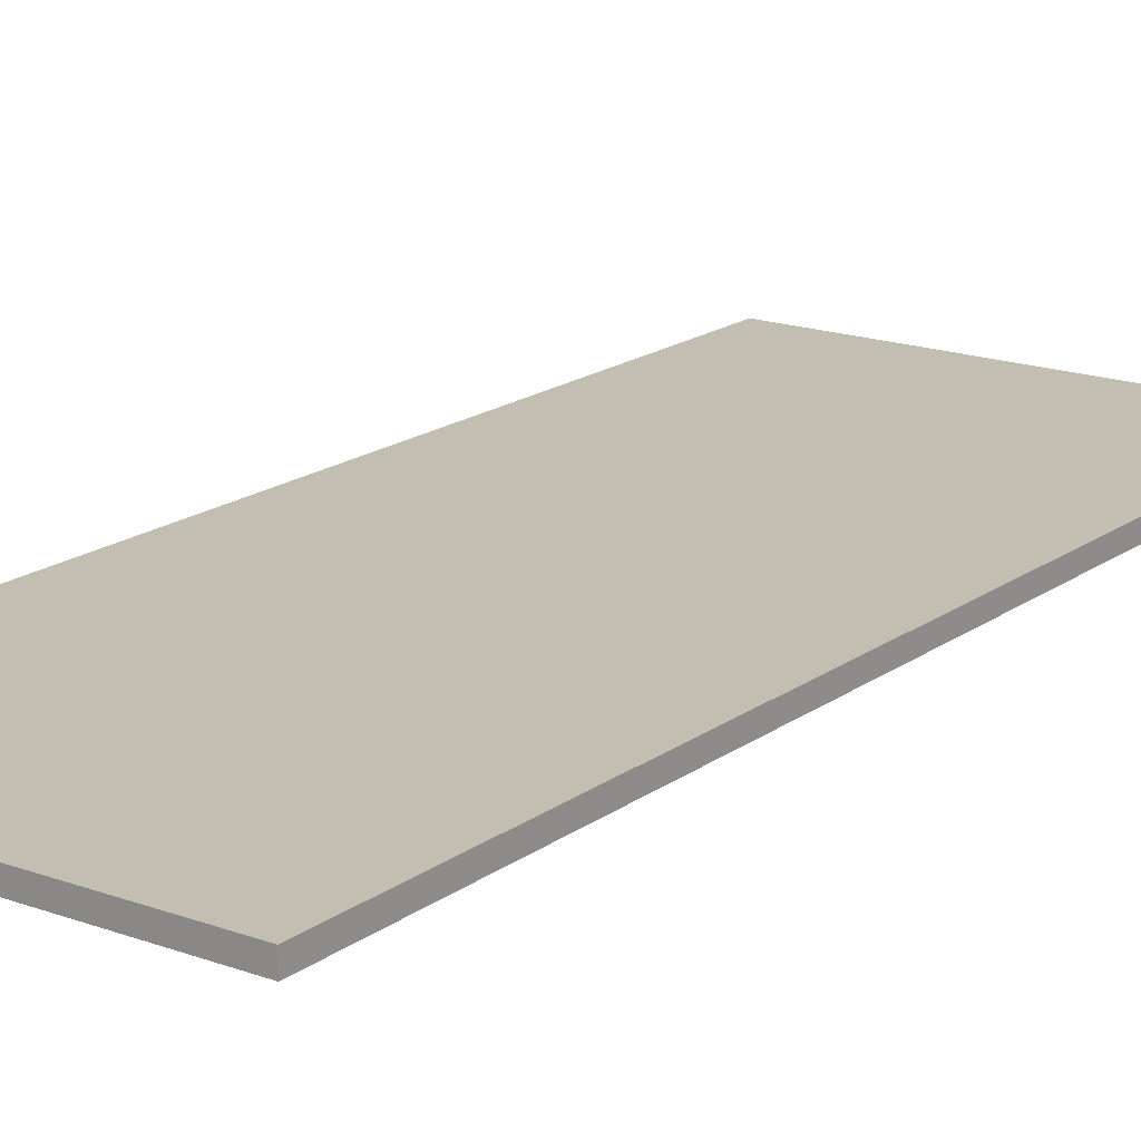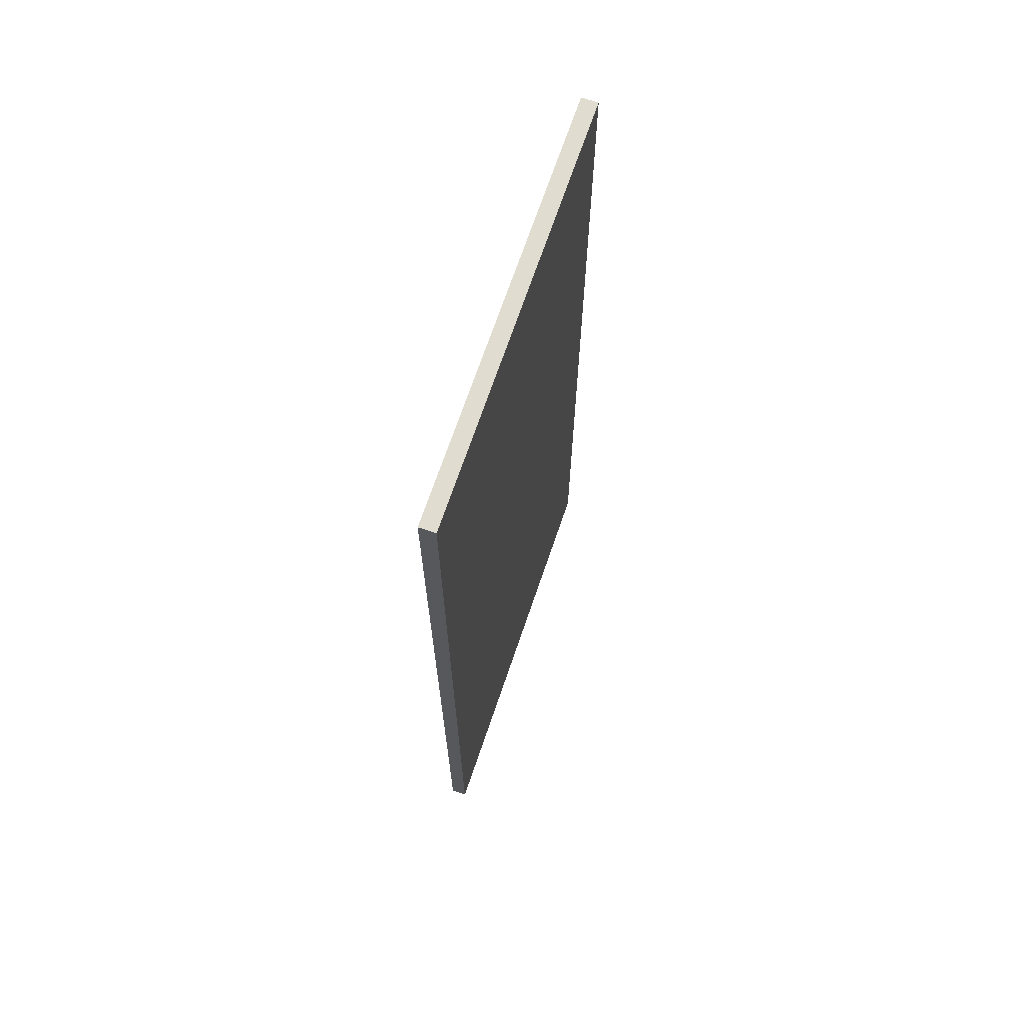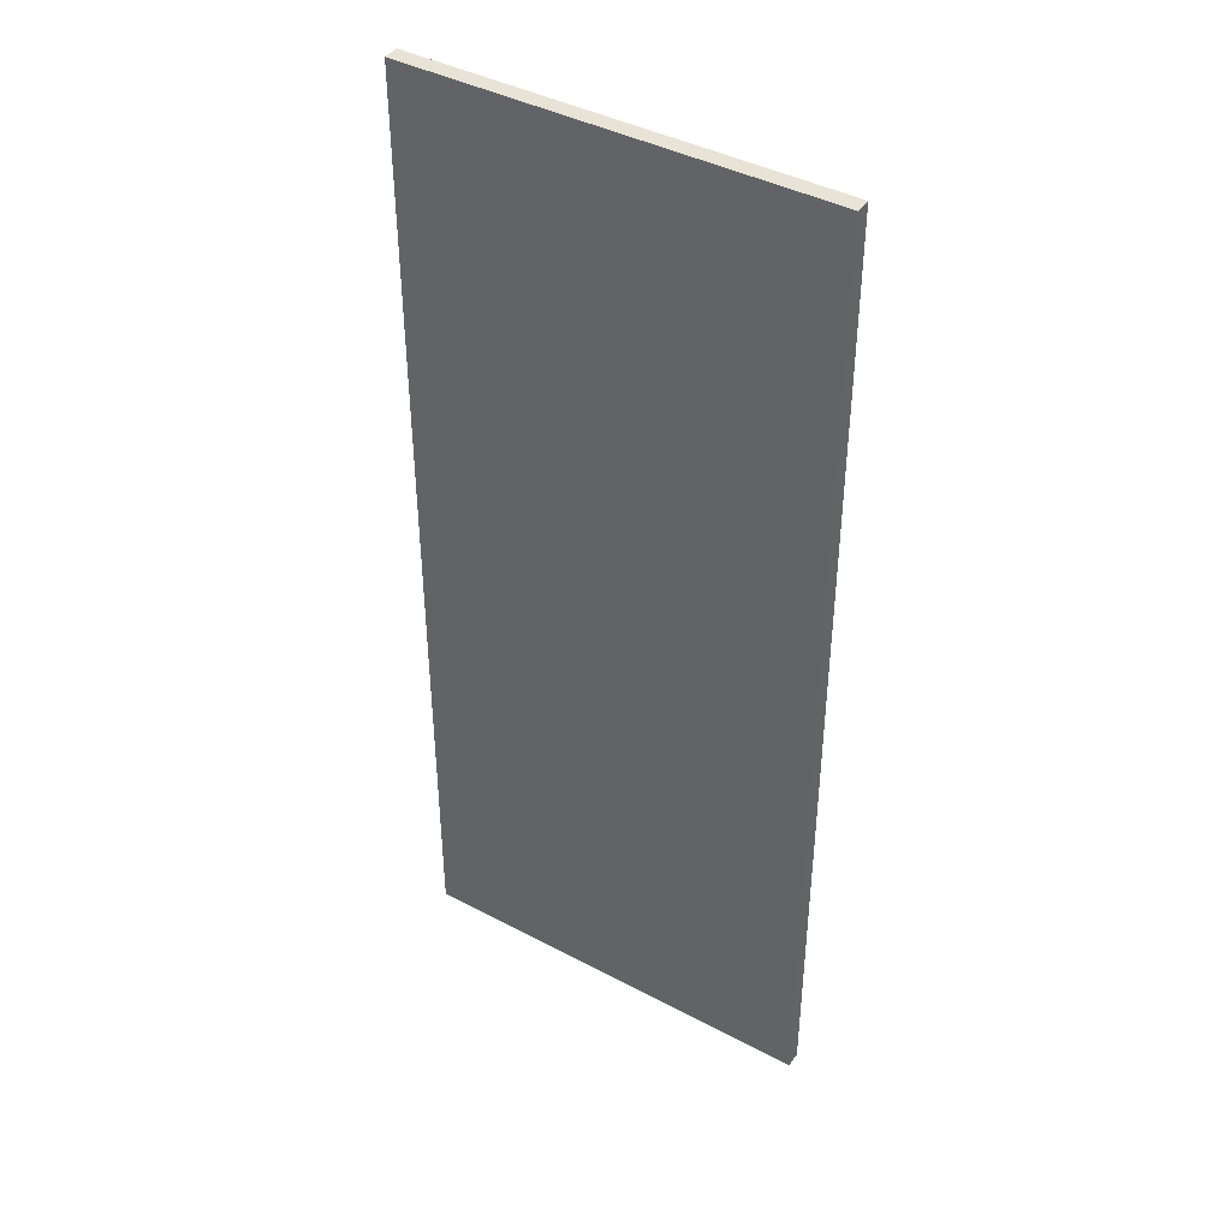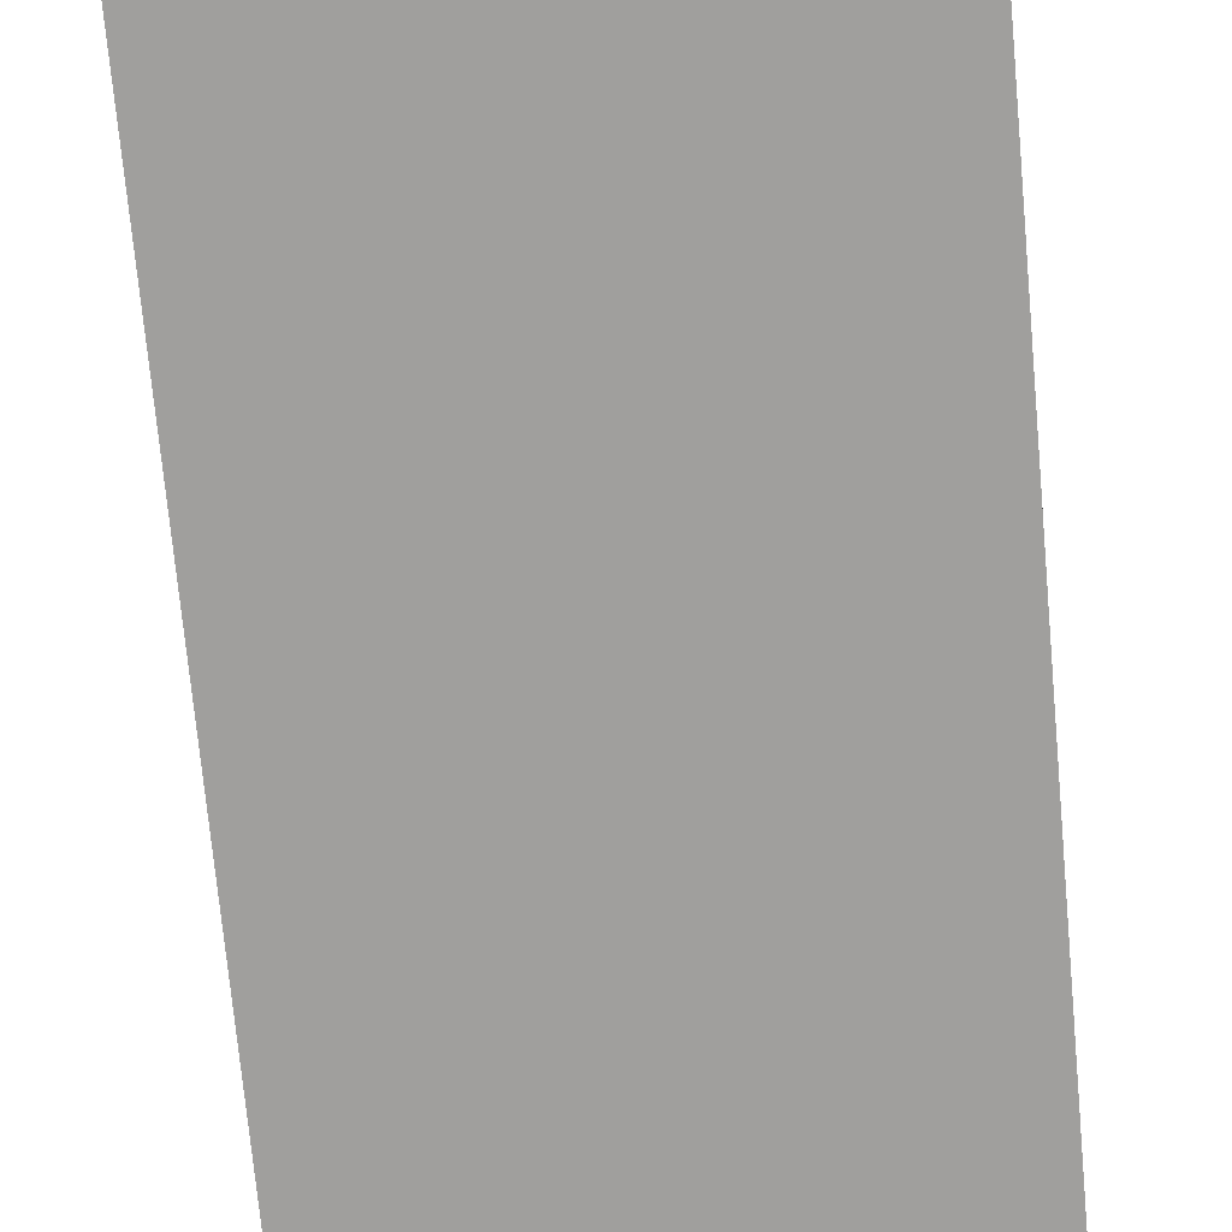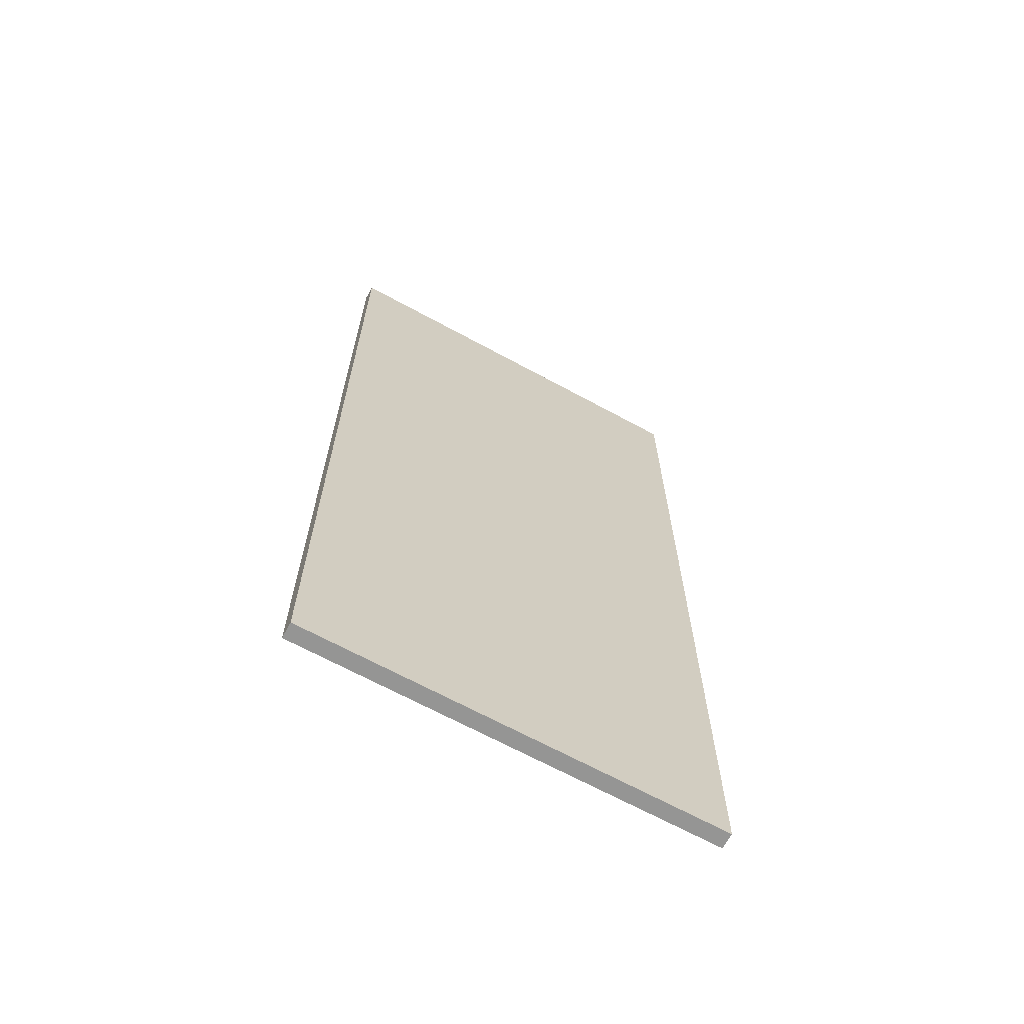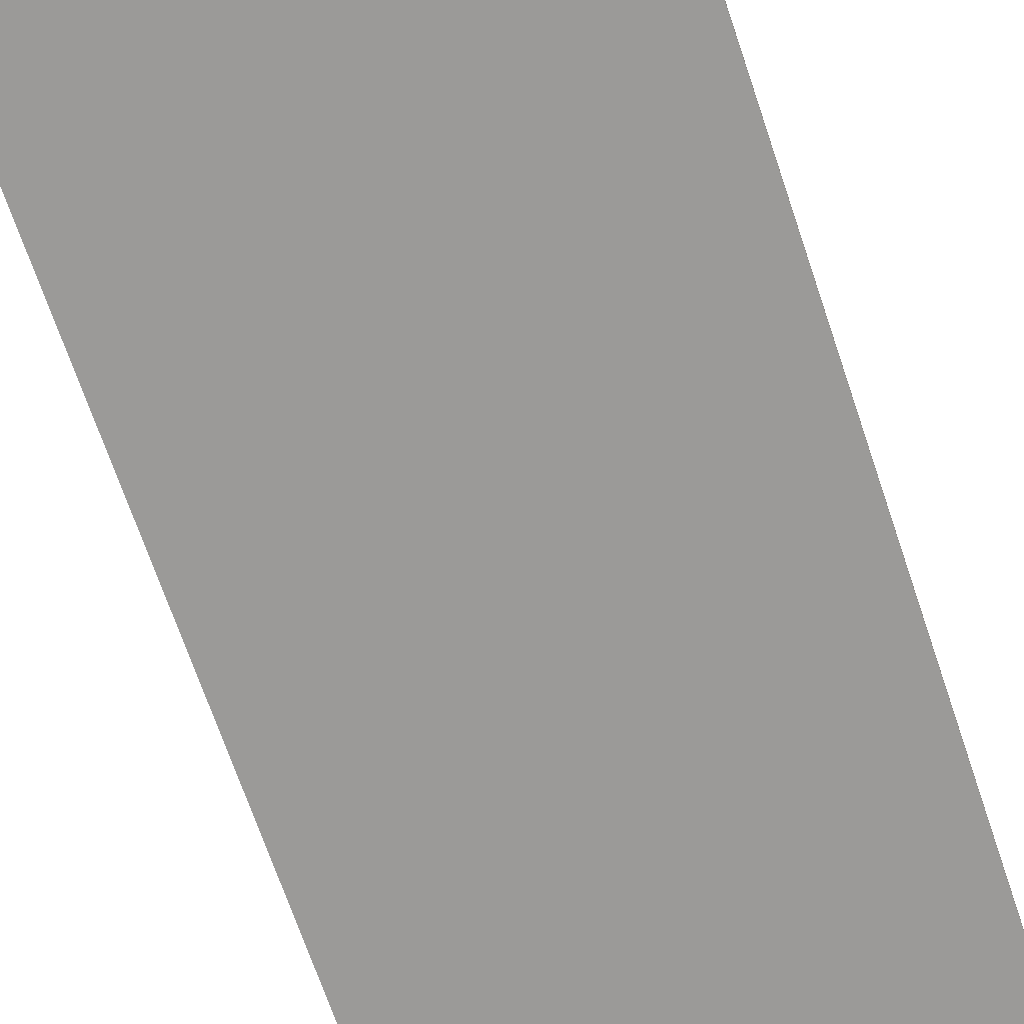
<metadata>
{"format":"obj","ext":"obj","renderer":"f3d","projection":"perspective","resolution":1024,"background":"white","views":[{"elev":17.5,"azim":-144.3,"up":"+Z"},{"elev":69.6,"azim":-71.2,"up":"+Y"},{"elev":41.7,"azim":-147.4,"up":"+Y"},{"elev":-71.4,"azim":-174.8,"up":"+Z"},{"elev":-67.4,"azim":151.4,"up":"+Y"},{"elev":-69.4,"azim":-161.3,"up":"+Z"}]}
</metadata>
<code>
o SM_Door1_Plastic_WinGlass_01
v 1 0.01231 0.07622
v 1 0.01231 0.038
v 1 2.359 0.038
v 1 2.359 0.07622
v 0 2.359 0.038
v 0 2.359 0.07622
v 0 0.01231 0.038
v 0 0.01231 0.07622
f 1 2 3 4
f 4 3 5 6
f 6 5 7 8
f 8 7 2 1
f 4 6 8 1
f 5 3 2 7

</code>
